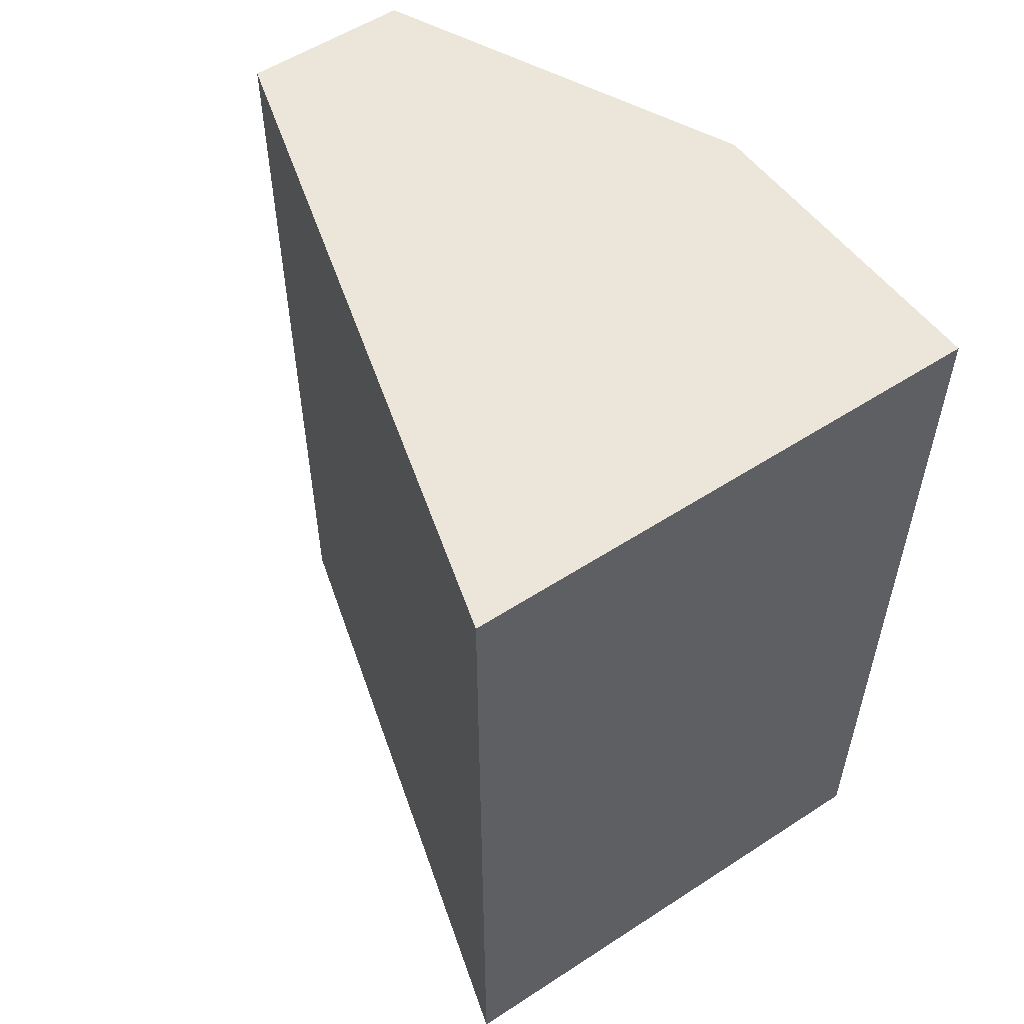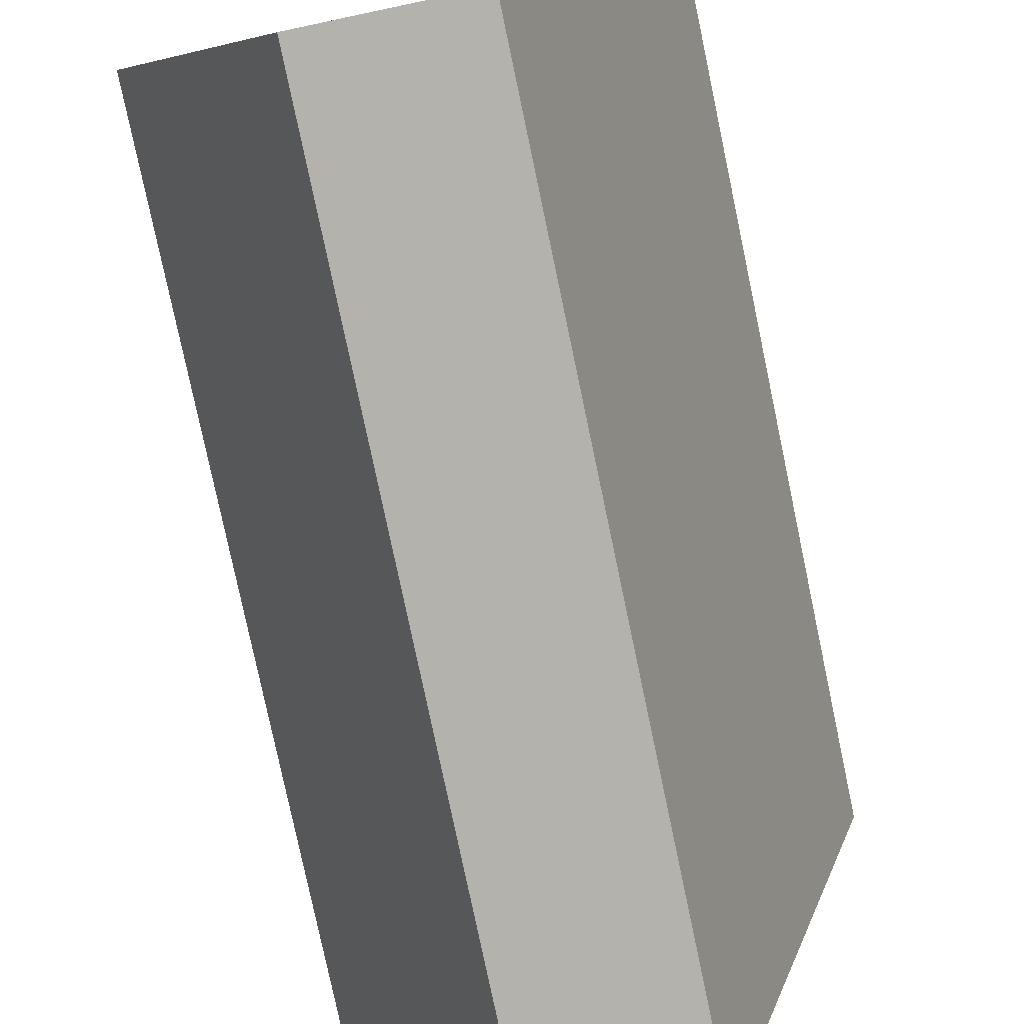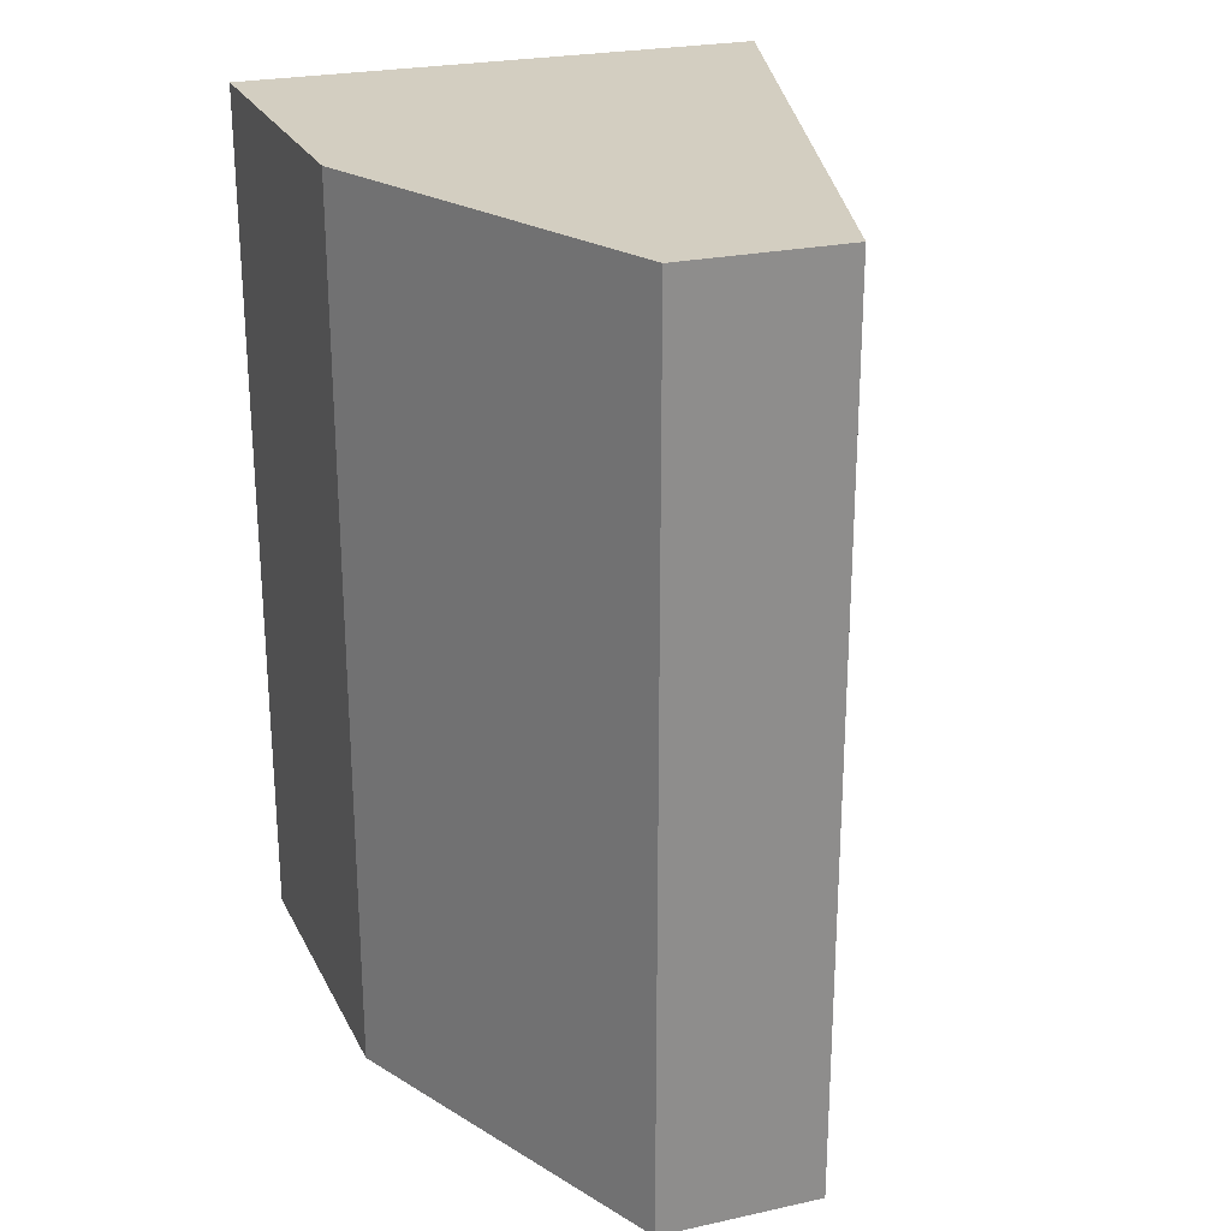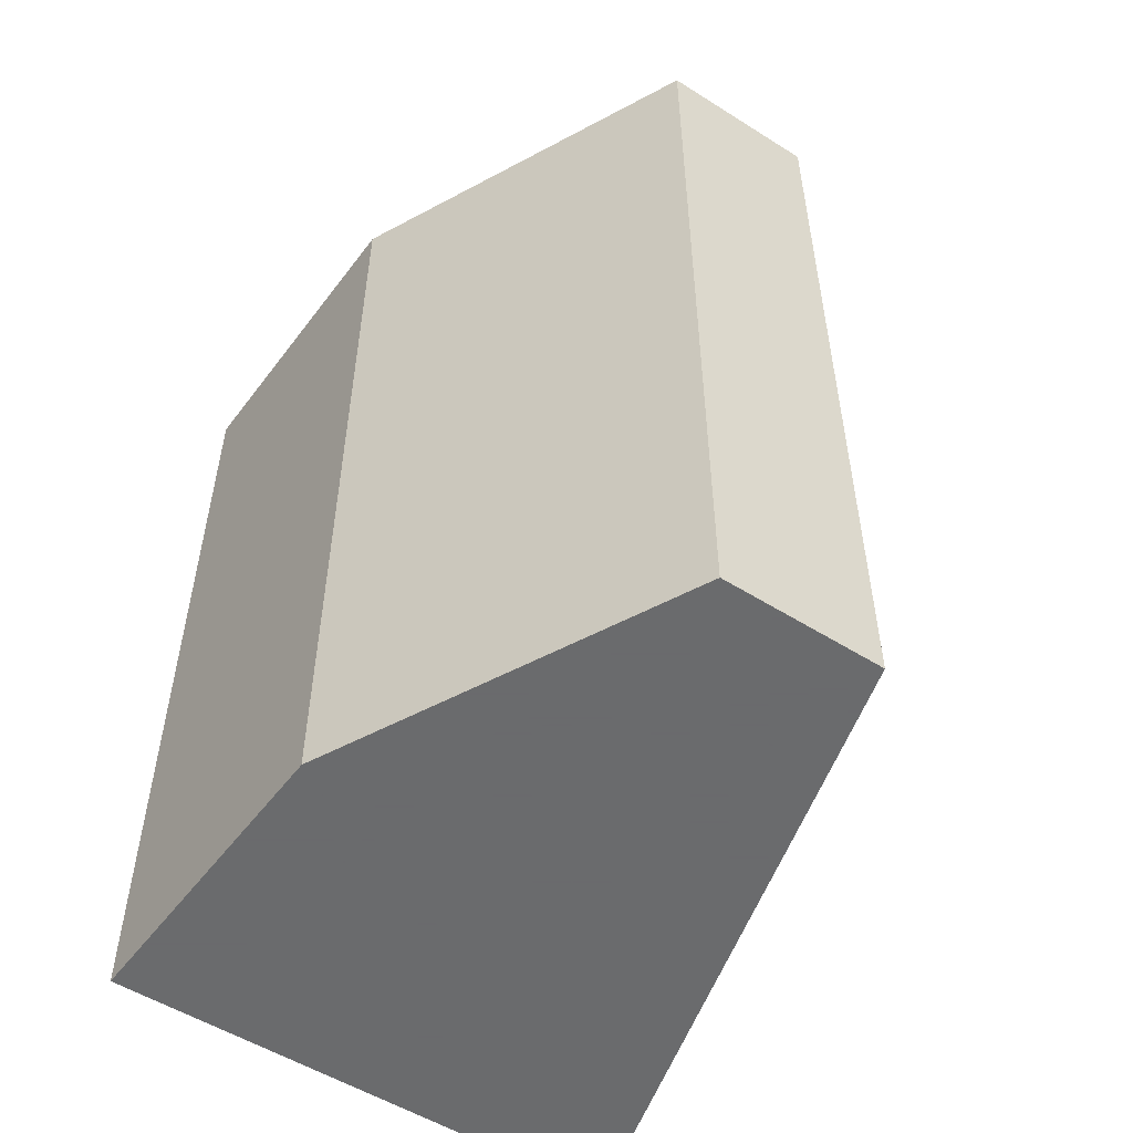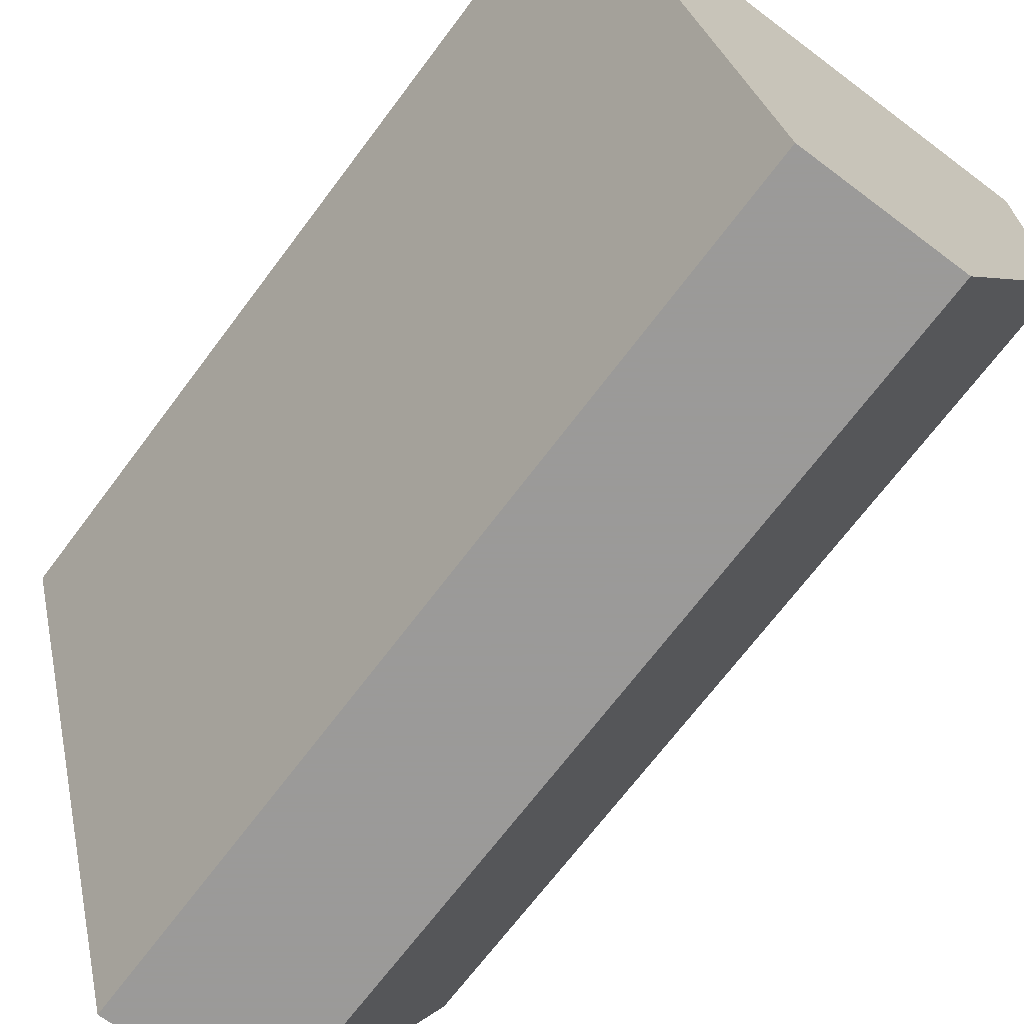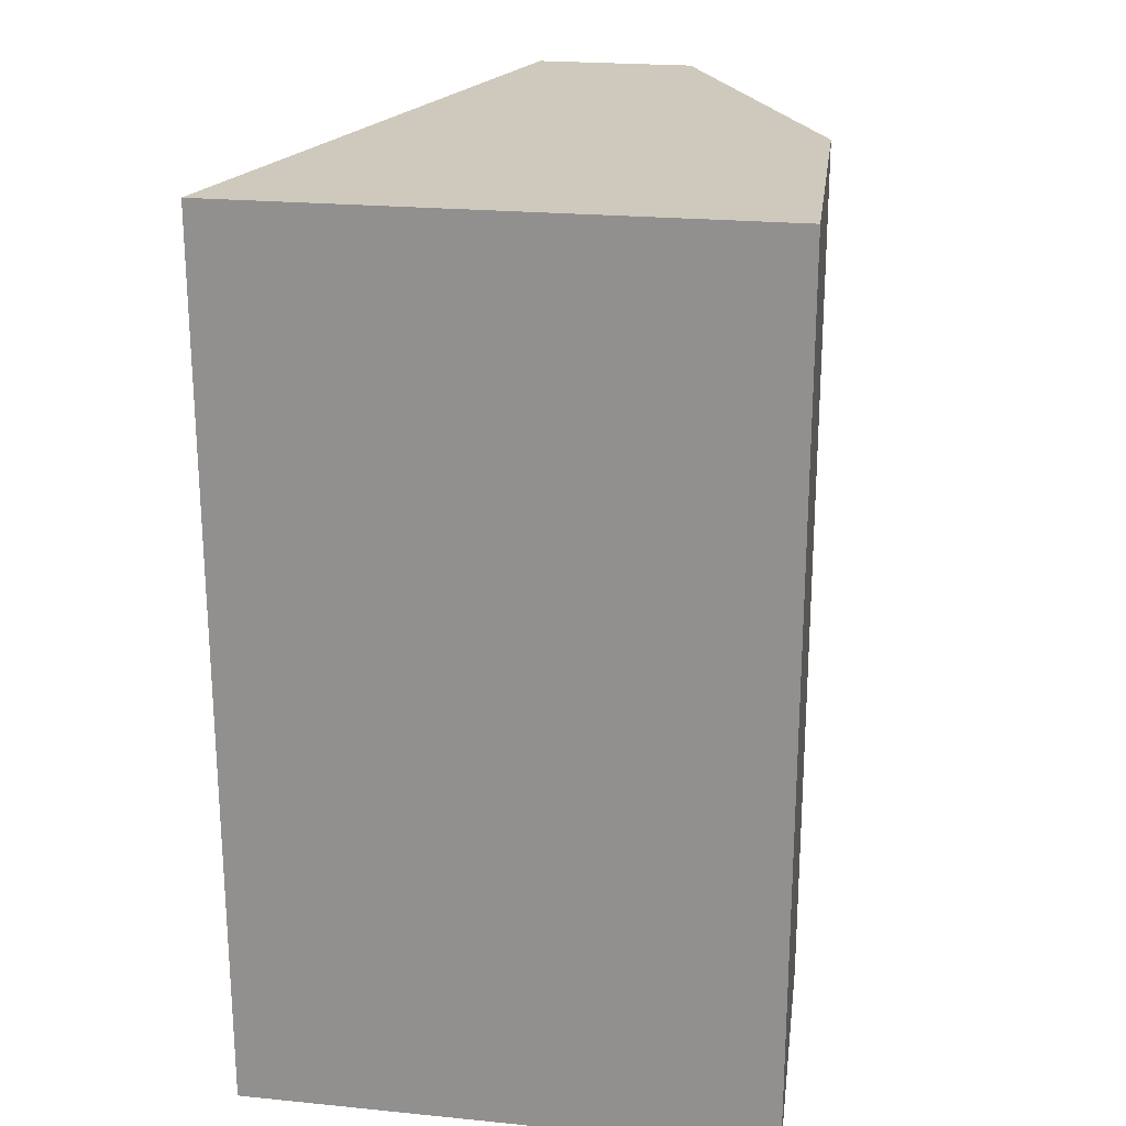
<metadata>
{"format":"obj","ext":"obj","renderer":"f3d","projection":"perspective","resolution":1024,"background":"white","views":[{"elev":55.4,"azim":145.6,"up":"+Z"},{"elev":-79.4,"azim":11.9,"up":"+Y"},{"elev":25.0,"azim":-19.5,"up":"+Z"},{"elev":-53.2,"azim":-34.0,"up":"+Z"},{"elev":-69.5,"azim":143.1,"up":"+Y"},{"elev":22.3,"azim":-170.3,"up":"+Z"}]}
</metadata>
<code>
v 0 -0.09865 -0.312
v -0.007427 -0.1258 -0.312
v 0 -0.09865 -0.3482
v -0.02154 -0.09865 -0.3482
v -0.02154 -0.09865 -0.312
v -0.01408 -0.1258 -0.3482
v -0.007427 -0.1258 -0.3482
v -0.02106 -0.1116 -0.3482
v -0.01408 -0.1258 -0.312
v -0.02106 -0.1116 -0.312
f 1 2 3
f 1 3 4
f 5 1 4
f 7 3 2
f 7 2 6
f 8 5 4
f 8 4 3
f 8 7 6
f 8 3 7
f 9 6 2
f 9 8 6
f 9 2 1
f 9 1 5
f 10 9 5
f 10 5 8
f 10 8 9

</code>
